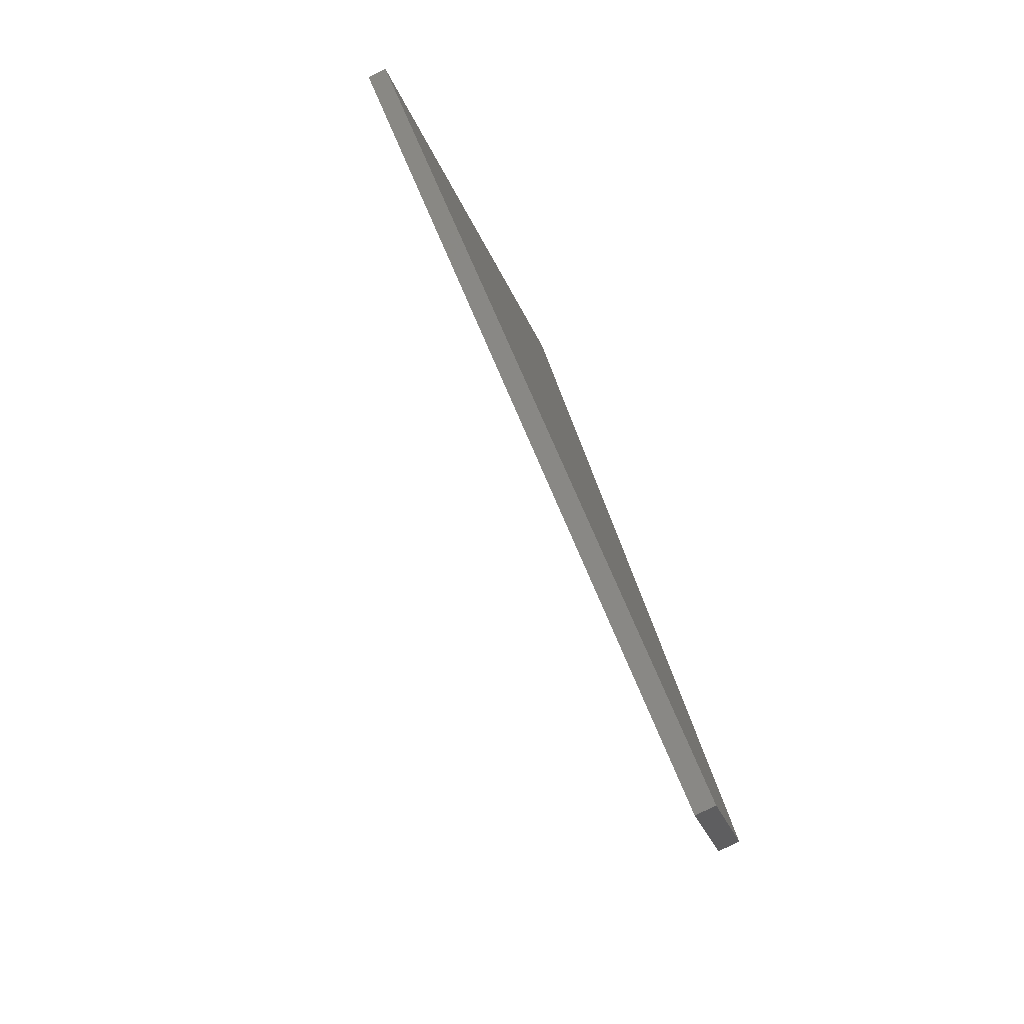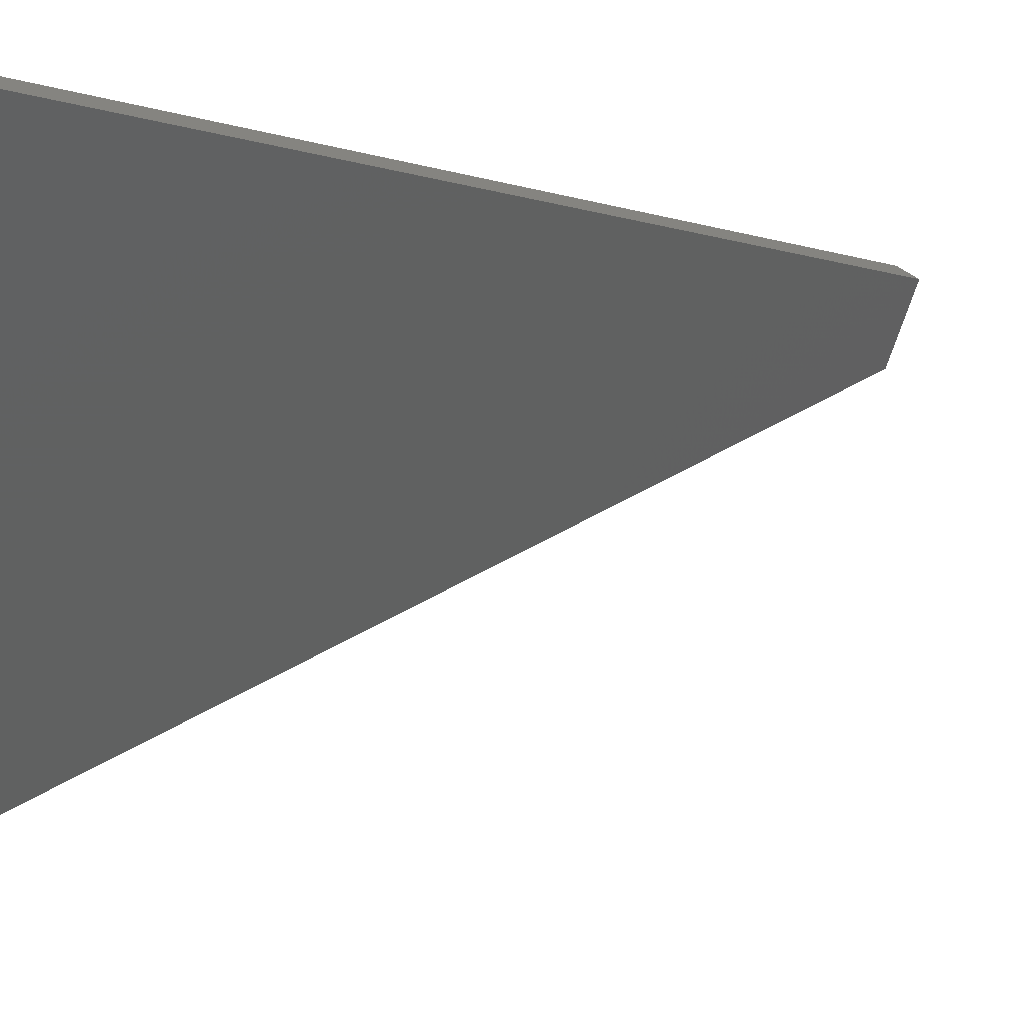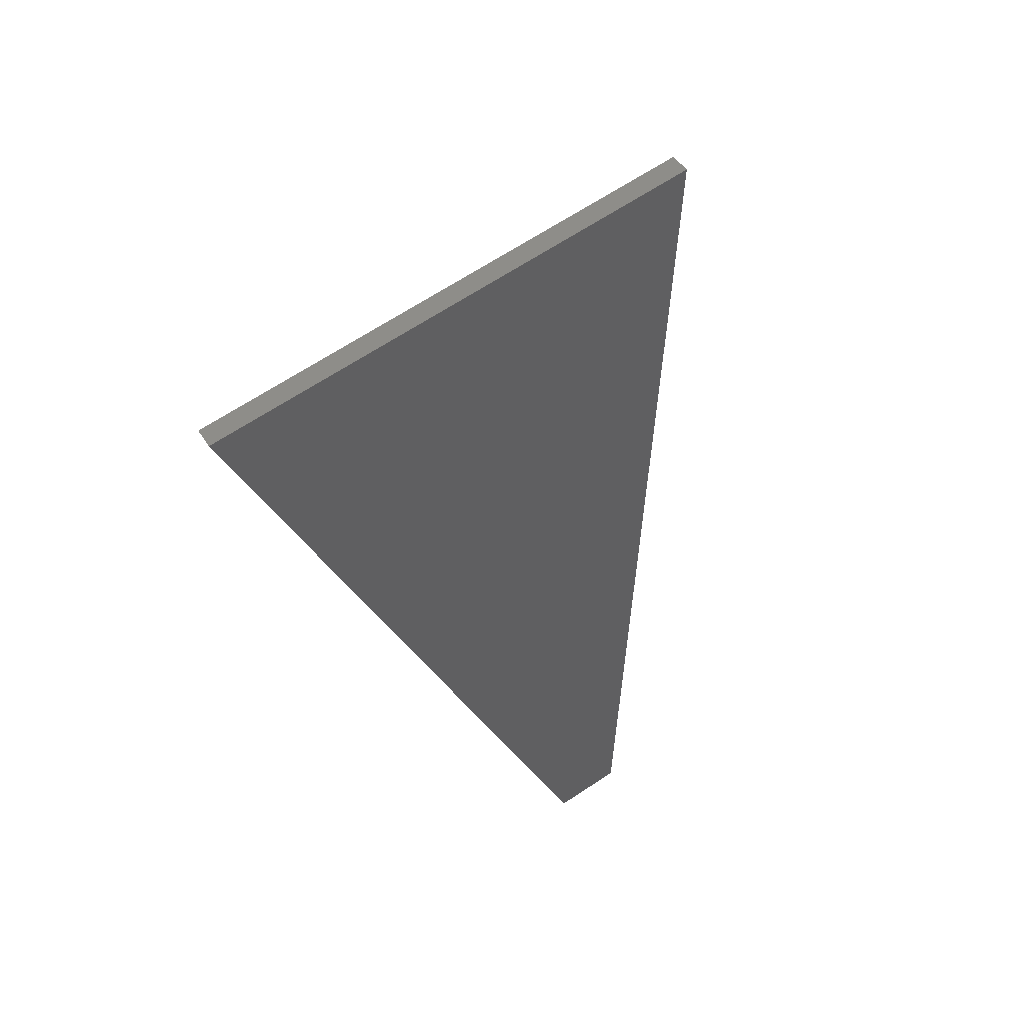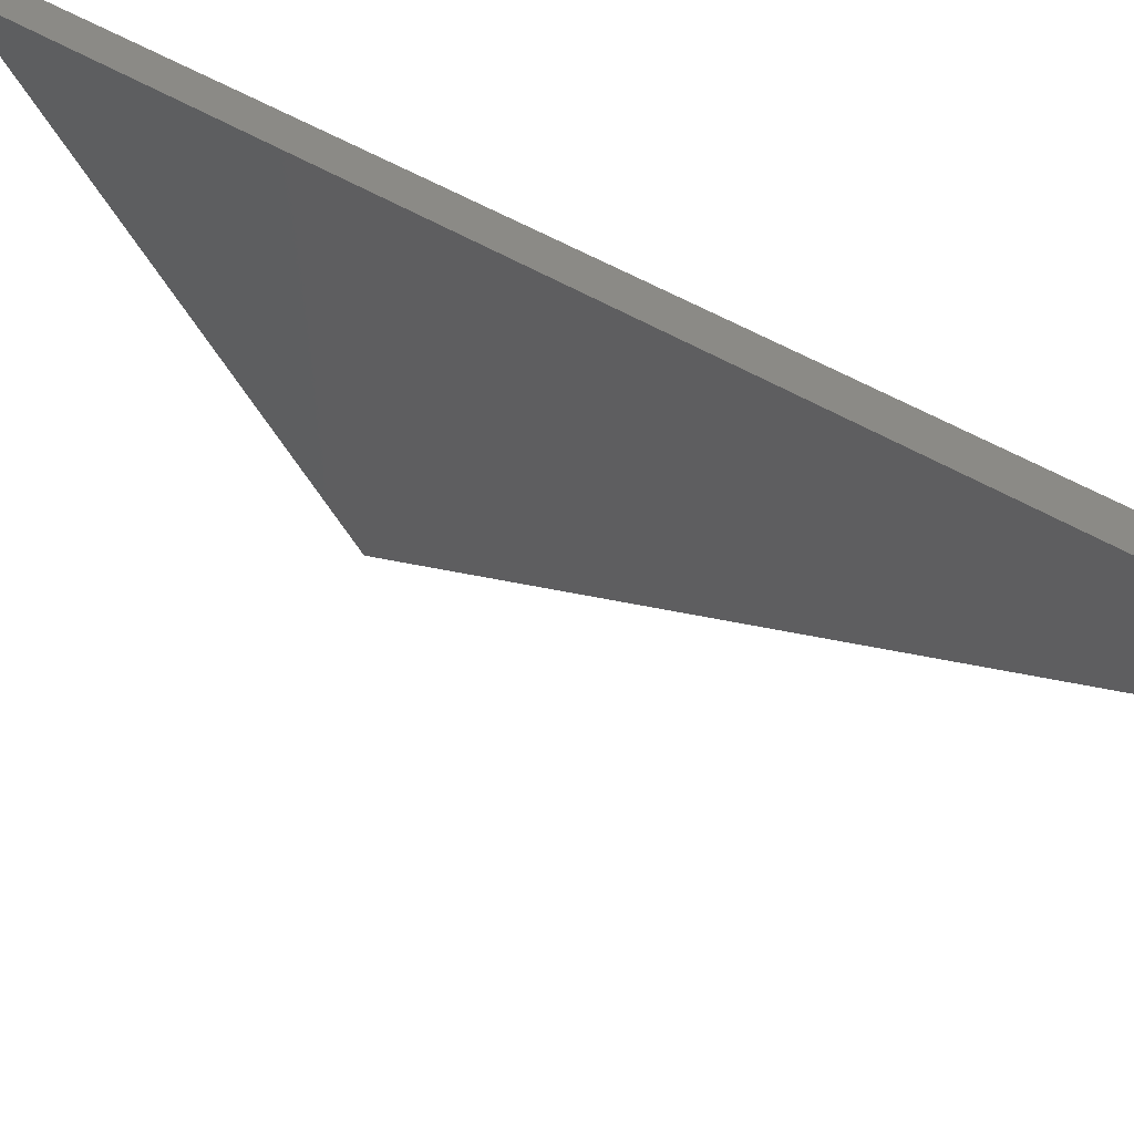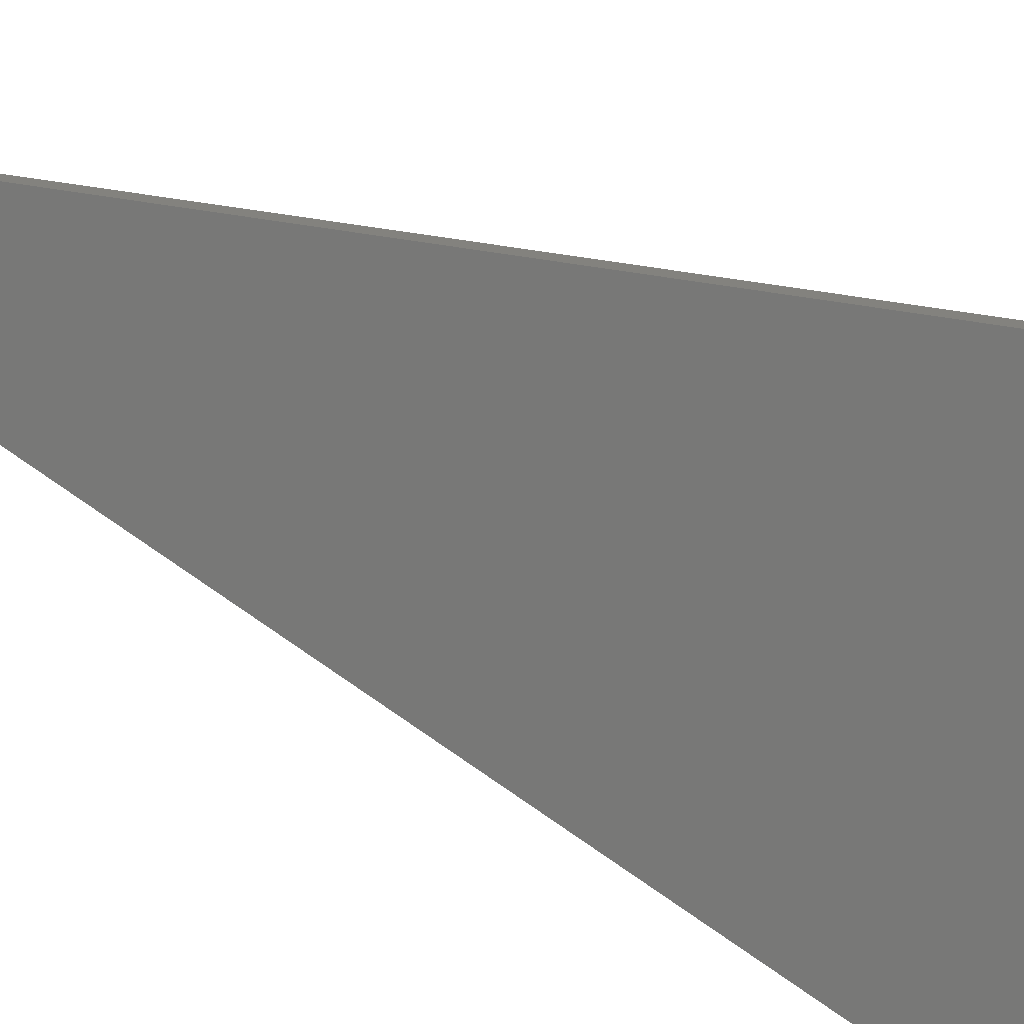
<metadata>
{"format":"stl","ext":"stl","renderer":"f3d","projection":"perspective","resolution":1024,"background":"white","views":[{"elev":-38.0,"azim":171.8,"up":"+Z"},{"elev":0.8,"azim":55.0,"up":"+Y"},{"elev":68.6,"azim":-153.2,"up":"+Z"},{"elev":28.2,"azim":155.6,"up":"+Y"},{"elev":44.4,"azim":-53.3,"up":"+Y"}]}
</metadata>
<code>
# stl→obj: 8 verts, 12 faces
v 99.7 9.989 -543.7
v 41.2 -91.34 -543.7
v 20.38 -1.951 -754.6
v 11.88 -16.67 -754.6
v 37.05 -88.94 -542.3
v 7.729 -14.28 -753.1
v 16.23 0.4453 -753.1
v 95.55 12.38 -542.3
f 1 2 3
f 3 2 4
f 5 6 2
f 2 6 4
f 6 7 4
f 4 7 3
f 7 8 3
f 3 8 1
f 8 5 1
f 1 5 2
f 5 8 6
f 6 8 7

</code>
